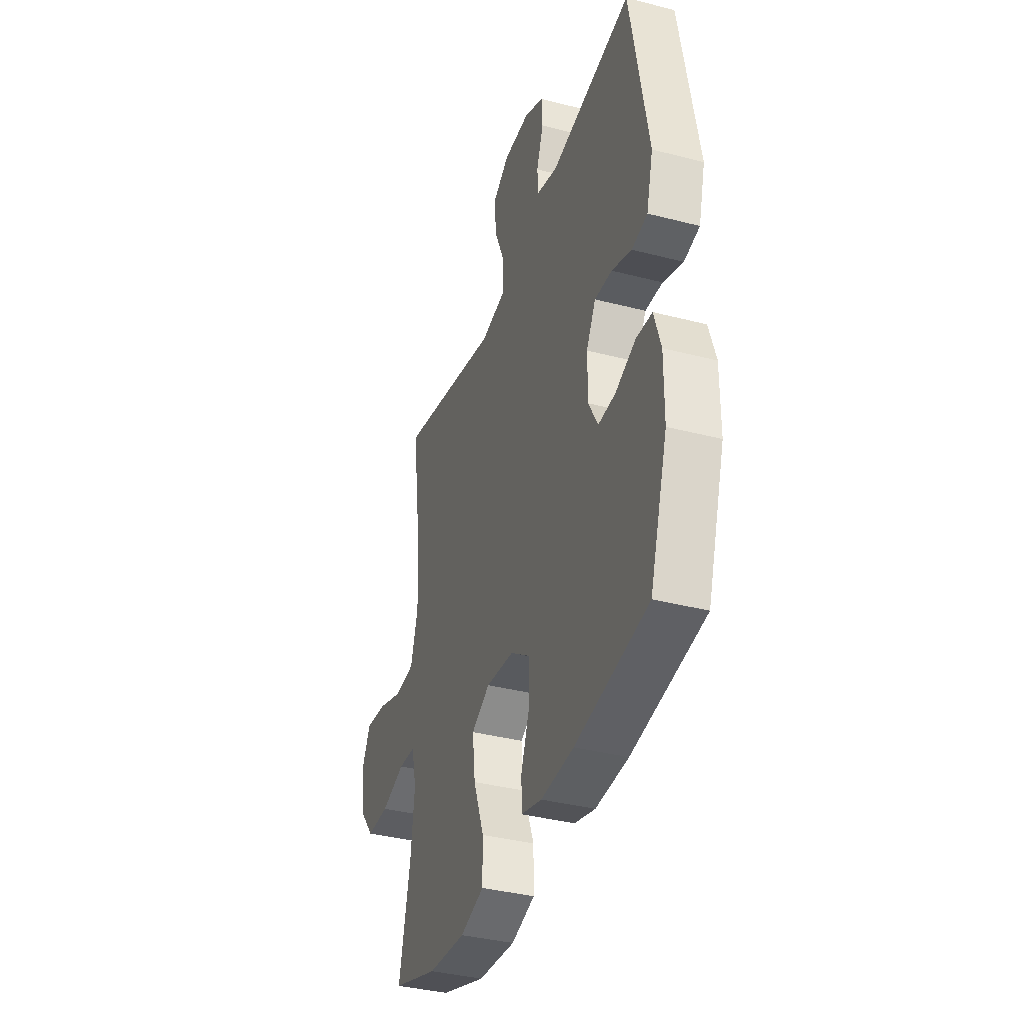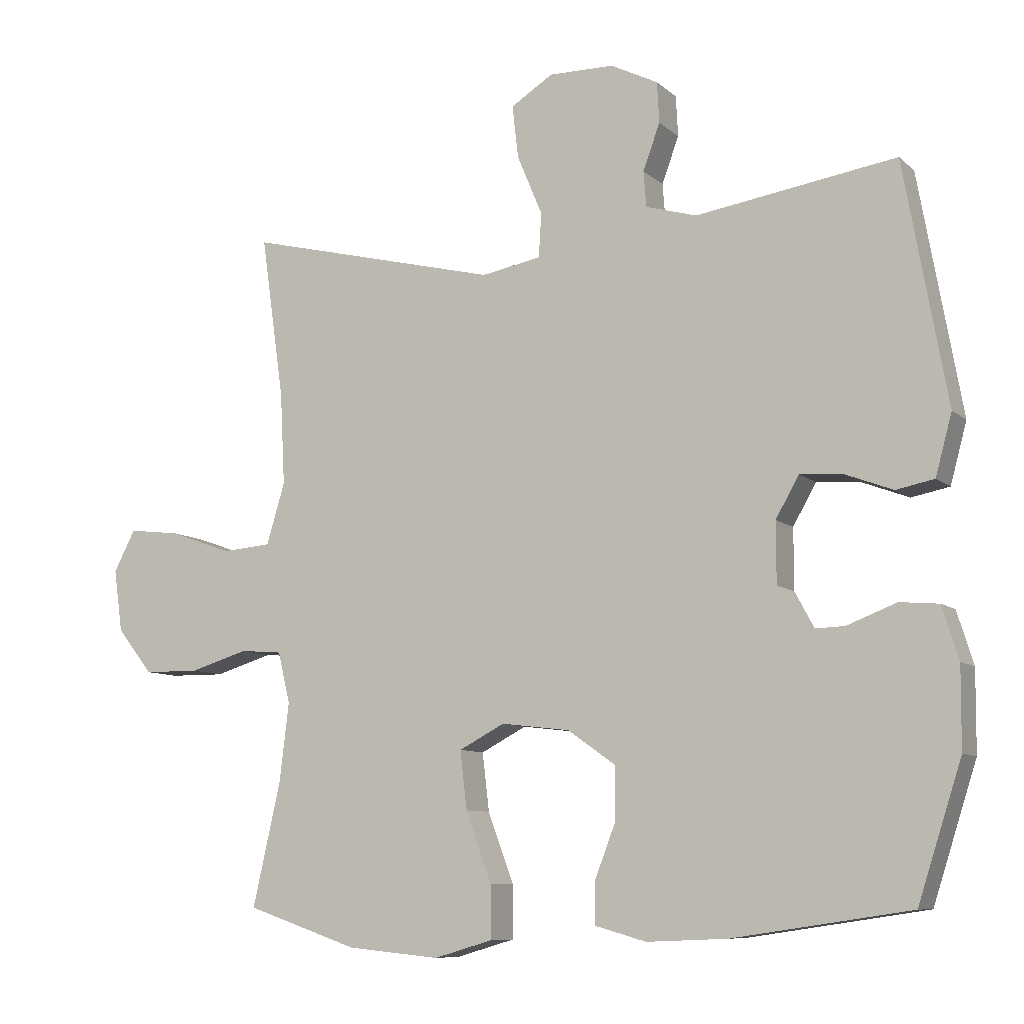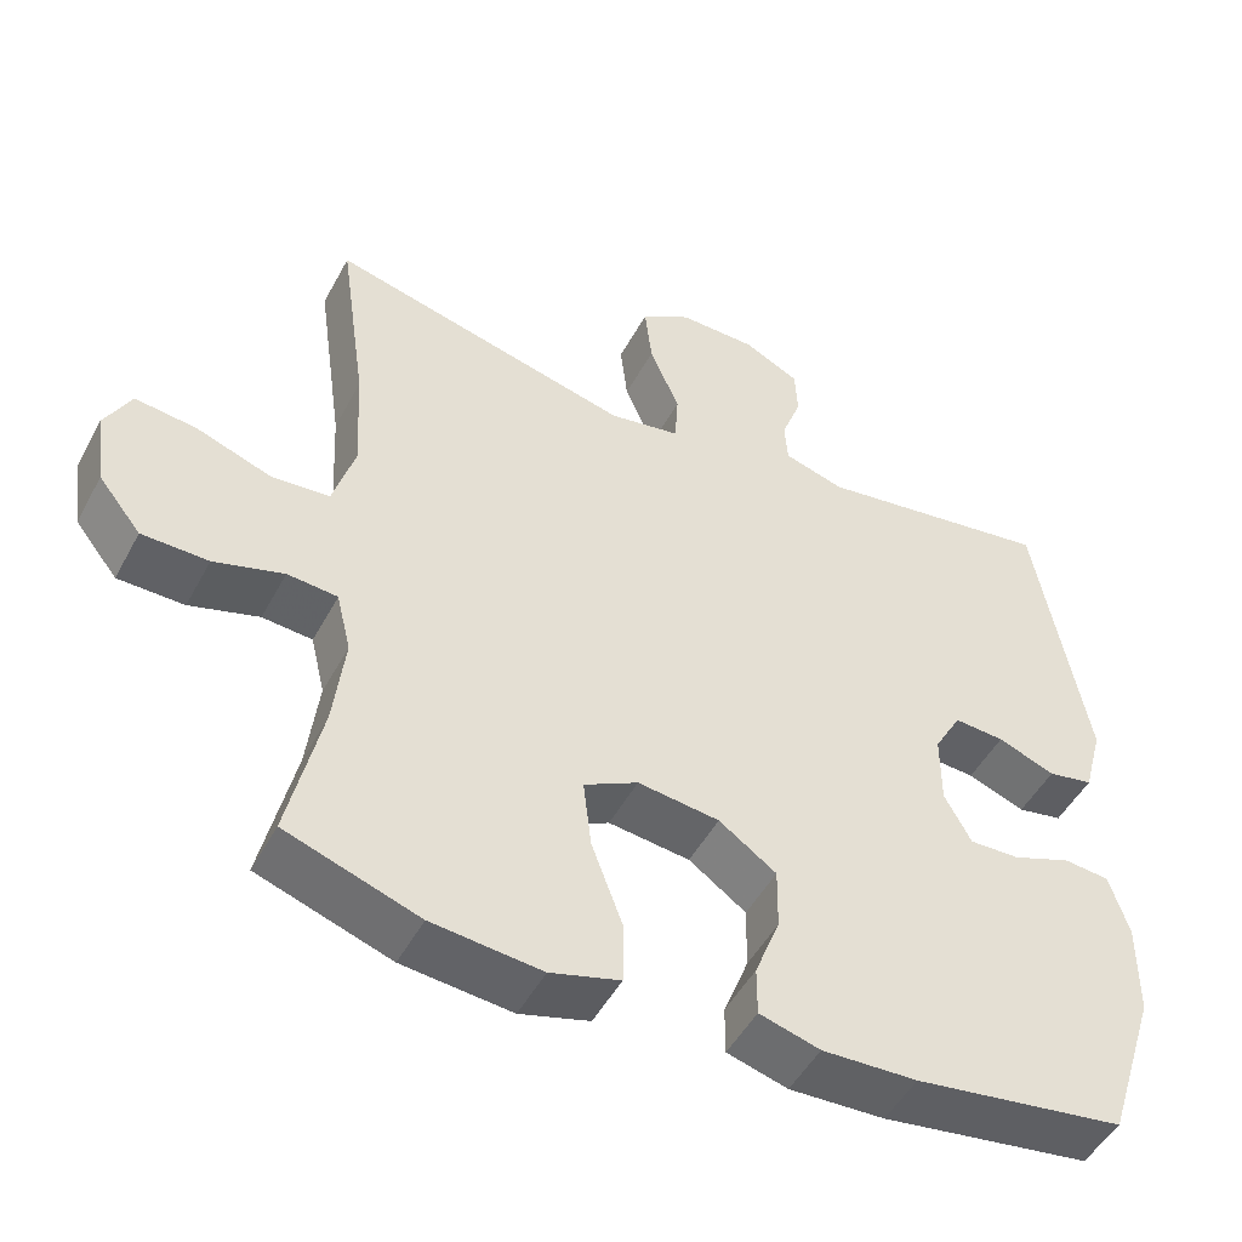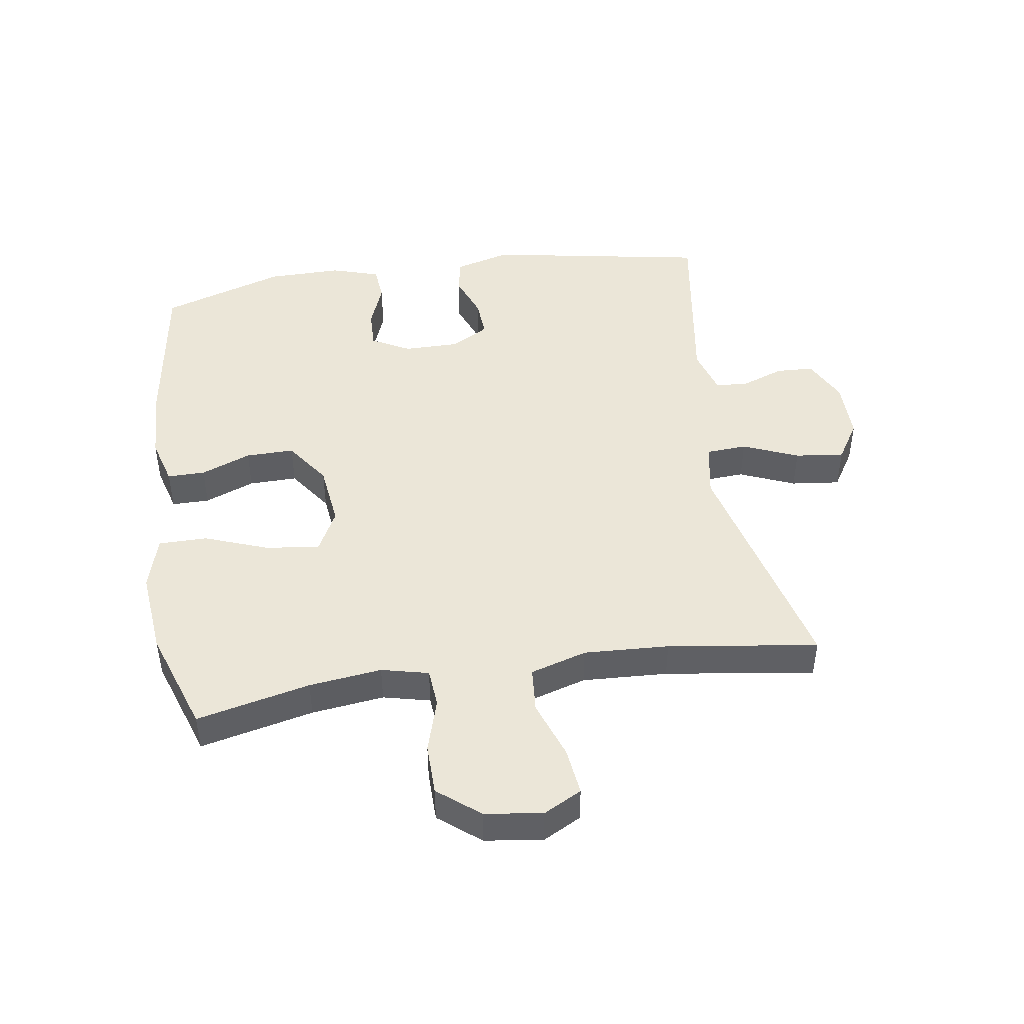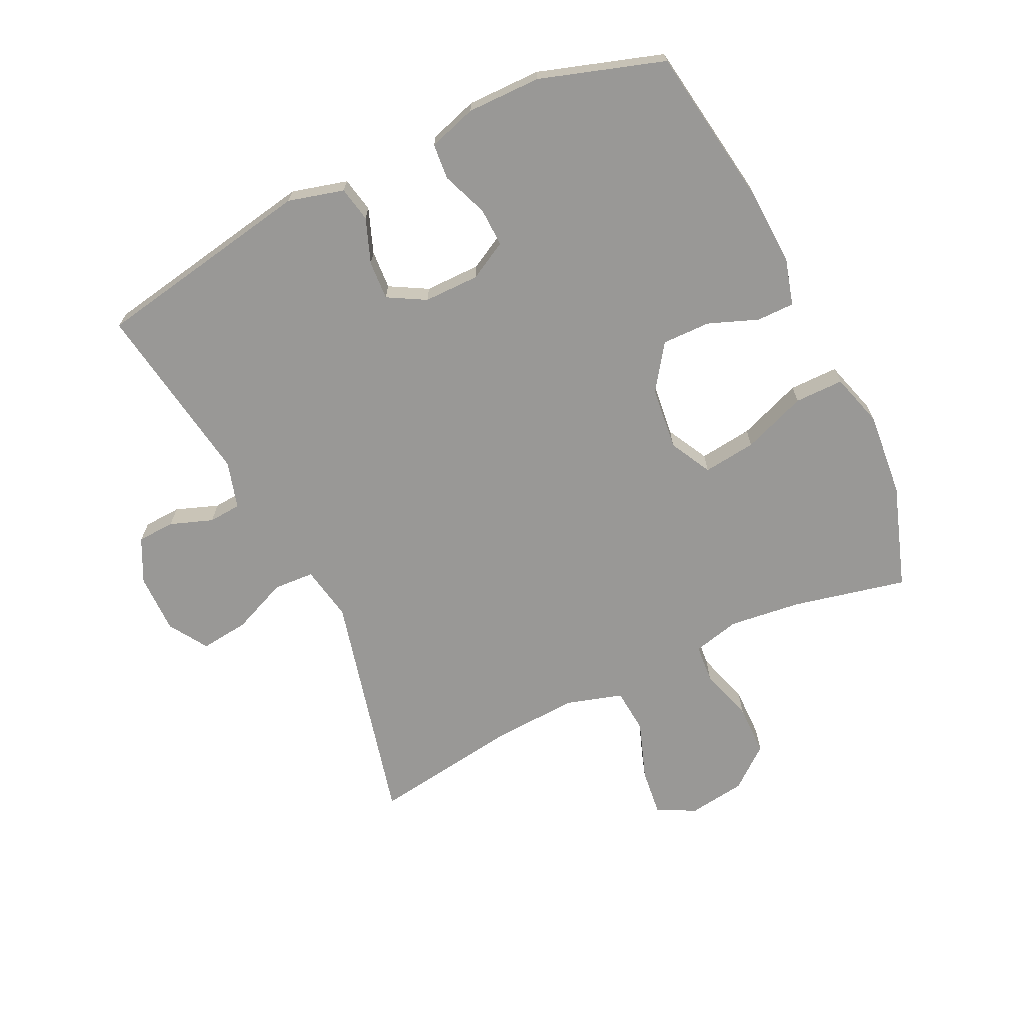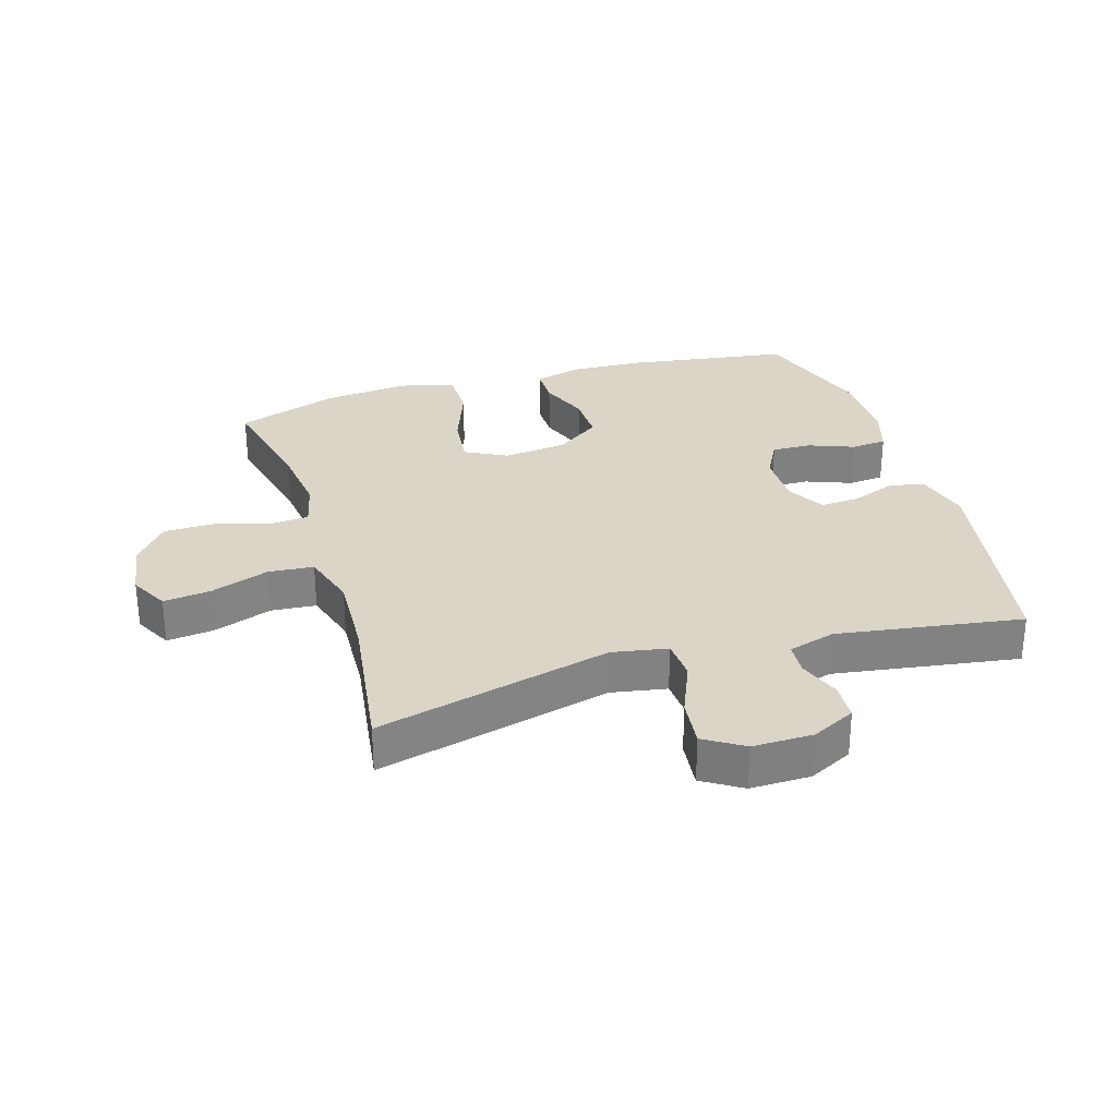
<metadata>
{"format":"obj","ext":"obj","renderer":"f3d","projection":"perspective","resolution":1024,"background":"white","views":[{"elev":-37.3,"azim":71.6,"up":"+Z"},{"elev":-8.8,"azim":26.1,"up":"+Z"},{"elev":-49.1,"azim":-27.4,"up":"+Z"},{"elev":46.1,"azim":-98.7,"up":"+Y"},{"elev":-68.6,"azim":115.8,"up":"+Y"},{"elev":29.6,"azim":-17.0,"up":"+Y"}]}
</metadata>
<code>
v -0.5 0.07 -0.5
v -0.459 0.07 -0.319
v -0.445 0.07 -0.203
v -0.463 0.07 -0.128
v -0.525 0.07 -0.123
v -0.611 0.07 -0.149
v -0.693 0.07 -0.148
v -0.746 0.07 -0.082
v -0.759 0.07 0.01
v -0.727 0.07 0.071
v -0.651 0.07 0.062
v -0.558 0.07 0.029
v -0.486 0.07 0.035
v -0.459 0.07 0.125
v -0.466 0.07 0.261
v -0.5 0.07 0.5
v -0.125 0.07 0.407
v -0.037 0.07 0.423
v -0.033 0.07 0.488
v -0.07 0.07 0.576
v -0.079 0.07 0.654
v -0.017 0.07 0.693
v 0.079 0.07 0.692
v 0.149 0.07 0.657
v 0.152 0.07 0.597
v 0.127 0.07 0.529
v 0.131 0.07 0.477
v 0.206 0.07 0.455
v 0.5 0.07 0.5
v 0.563 0.07 0.147
v 0.539 0.07 0.058
v 0.483 0.07 0.047
v 0.412 0.07 0.074
v 0.35 0.07 0.078
v 0.316 0.07 0.018
v 0.316 0.07 -0.071
v 0.349 0.07 -0.132
v 0.411 0.07 -0.13
v 0.484 0.07 -0.102
v 0.541 0.07 -0.107
v 0.565 0.07 -0.184
v 0.564 0.07 -0.302
v 0.5 0.07 -0.5
v 0.239 0.07 -0.539
v 0.121 0.07 -0.544
v 0.046 0.07 -0.523
v 0.046 0.07 -0.463
v 0.077 0.07 -0.383
v 0.078 0.07 -0.306
v 0.007 0.07 -0.256
v -0.094 0.07 -0.244
v -0.161 0.07 -0.279
v -0.151 0.07 -0.364
v -0.113 0.07 -0.466
v -0.113 0.07 -0.544
v -0.199 0.07 -0.569
v -0.335 0.07 -0.556
v -0.5 0 -0.5
v -0.459 0 -0.319
v -0.445 0 -0.203
v -0.463 0 -0.128
v -0.525 0 -0.123
v -0.611 0 -0.149
v -0.693 0 -0.148
v -0.746 0 -0.082
v -0.759 0 0.01
v -0.727 0 0.071
v -0.651 0 0.062
v -0.558 0 0.029
v -0.486 0 0.035
v -0.459 0 0.125
v -0.466 0 0.261
v -0.5 0 0.5
v -0.125 0 0.407
v -0.037 0 0.423
v -0.033 0 0.488
v -0.07 0 0.576
v -0.079 0 0.654
v -0.017 0 0.693
v 0.079 0 0.692
v 0.149 0 0.657
v 0.152 0 0.597
v 0.127 0 0.529
v 0.131 0 0.477
v 0.206 0 0.455
v 0.5 0 0.5
v 0.563 0 0.147
v 0.539 0 0.058
v 0.483 0 0.047
v 0.412 0 0.074
v 0.35 0 0.078
v 0.316 0 0.018
v 0.316 0 -0.071
v 0.349 0 -0.132
v 0.411 0 -0.13
v 0.484 0 -0.102
v 0.541 0 -0.107
v 0.565 0 -0.184
v 0.564 0 -0.302
v 0.5 0 -0.5
v 0.239 0 -0.539
v 0.121 0 -0.544
v 0.046 0 -0.523
v 0.046 0 -0.463
v 0.077 0 -0.383
v 0.078 0 -0.306
v 0.007 0 -0.256
v -0.094 0 -0.244
v -0.161 0 -0.279
v -0.151 0 -0.364
v -0.113 0 -0.466
v -0.113 0 -0.544
v -0.199 0 -0.569
v -0.335 0 -0.556
f 56 57 1 2
f 53 54 55 56
f 52 53 56 2
f 51 52 2 3
f 45 46 47 48
f 45 48 49
f 44 45 49
f 43 44 49
f 42 43 49 50
f 38 39 40 41
f 37 38 41 42
f 30 31 32 33
f 28 29 30 33
f 27 28 33 34
f 23 24 25 26
f 23 26 27
f 22 23 27
f 19 20 21 22
f 18 19 22 27
f 15 16 17
f 14 15 17 18
f 13 14 18 27
f 9 10 11 12
f 9 12 13
f 8 9 13
f 5 6 7 8
f 4 5 8 13
f 51 3 4 13
f 37 42 50 51
f 36 37 51 13
f 35 36 13 27
f 27 34 35
f 59 58 114 113
f 113 112 111 110
f 59 113 110 109
f 60 59 109 108
f 105 104 103 102
f 106 105 102
f 106 102 101
f 106 101 100
f 107 106 100 99
f 98 97 96 95
f 99 98 95 94
f 90 89 88 87
f 90 87 86 85
f 91 90 85 84
f 83 82 81 80
f 84 83 80
f 84 80 79
f 79 78 77 76
f 84 79 76 75
f 74 73 72
f 75 74 72 71
f 84 75 71 70
f 69 68 67 66
f 70 69 66
f 70 66 65
f 65 64 63 62
f 70 65 62 61
f 70 61 60 108
f 108 107 99 94
f 70 108 94 93
f 84 70 93 92
f 92 91 84
f 1 58 59 2
f 2 59 60 3
f 3 60 61 4
f 4 61 62 5
f 5 62 63 6
f 6 63 64 7
f 7 64 65 8
f 8 65 66 9
f 9 66 67 10
f 10 67 68 11
f 11 68 69 12
f 12 69 70 13
f 13 70 71 14
f 14 71 72 15
f 15 72 73 16
f 16 73 74 17
f 17 74 75 18
f 18 75 76 19
f 19 76 77 20
f 20 77 78 21
f 21 78 79 22
f 22 79 80 23
f 23 80 81 24
f 24 81 82 25
f 25 82 83 26
f 26 83 84 27
f 27 84 85 28
f 28 85 86 29
f 29 86 87 30
f 30 87 88 31
f 31 88 89 32
f 32 89 90 33
f 33 90 91 34
f 34 91 92 35
f 35 92 93 36
f 36 93 94 37
f 37 94 95 38
f 38 95 96 39
f 39 96 97 40
f 40 97 98 41
f 41 98 99 42
f 42 99 100 43
f 43 100 101 44
f 44 101 102 45
f 45 102 103 46
f 46 103 104 47
f 47 104 105 48
f 48 105 106 49
f 49 106 107 50
f 50 107 108 51
f 51 108 109 52
f 52 109 110 53
f 53 110 111 54
f 54 111 112 55
f 55 112 113 56
f 56 113 114 57
f 57 114 58 1

</code>
